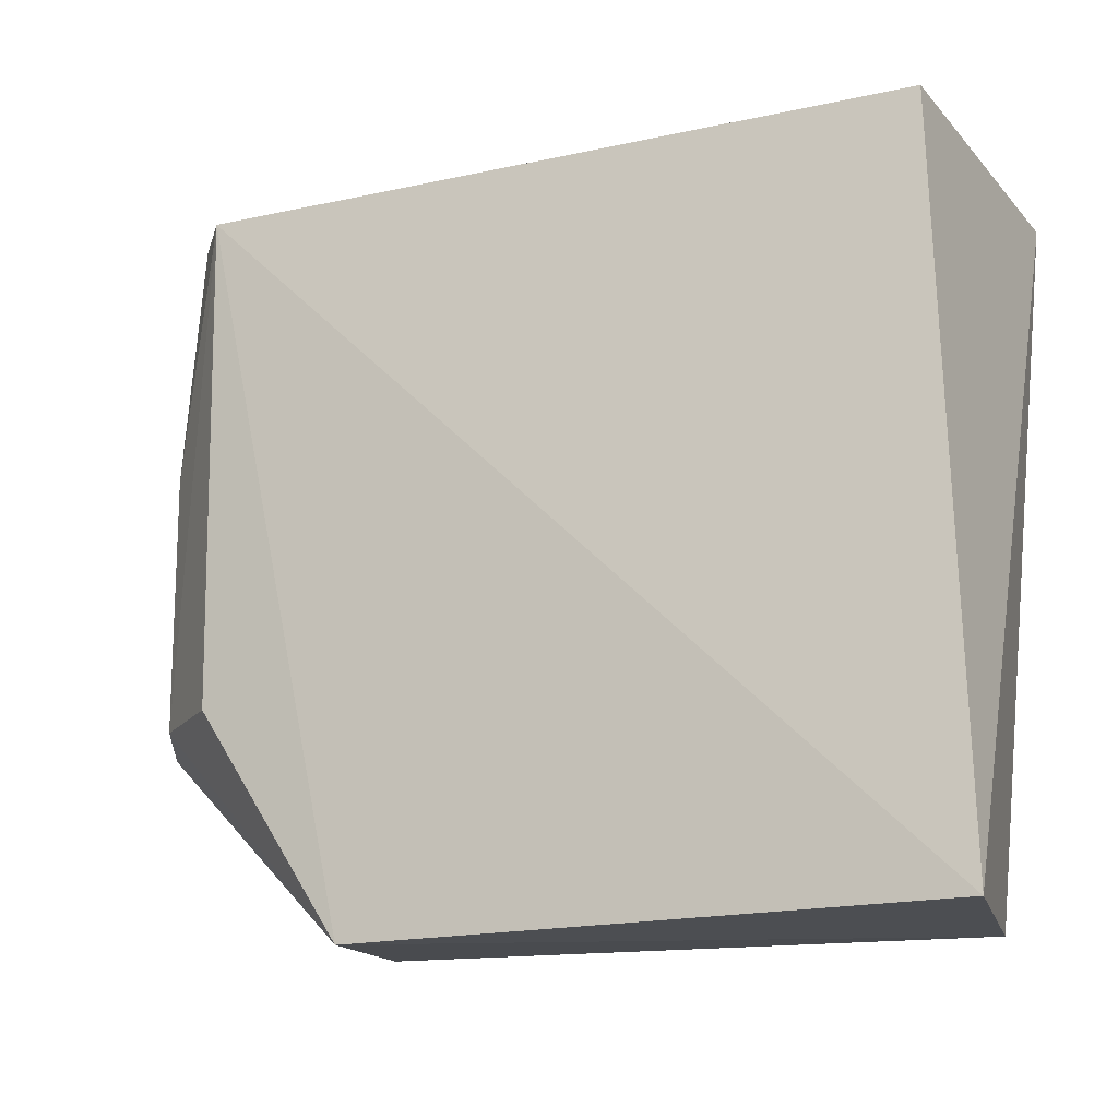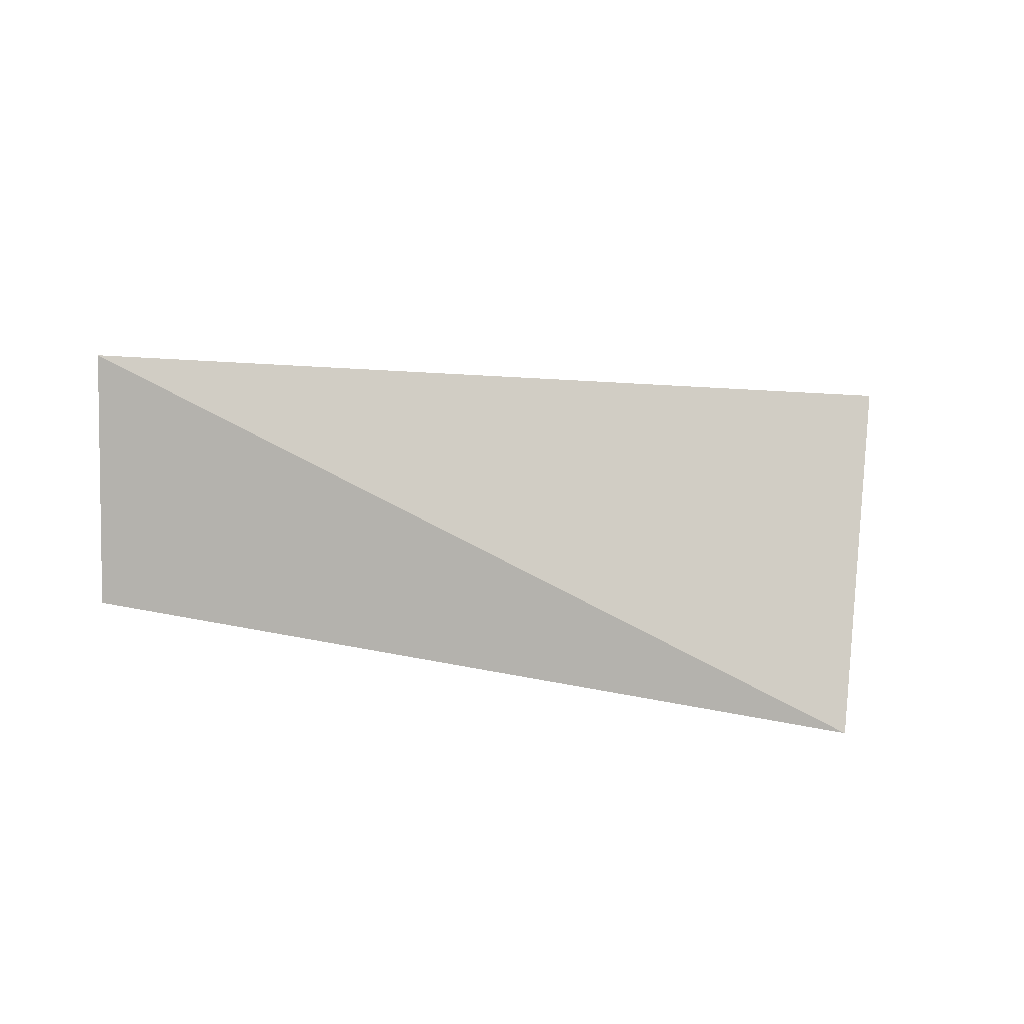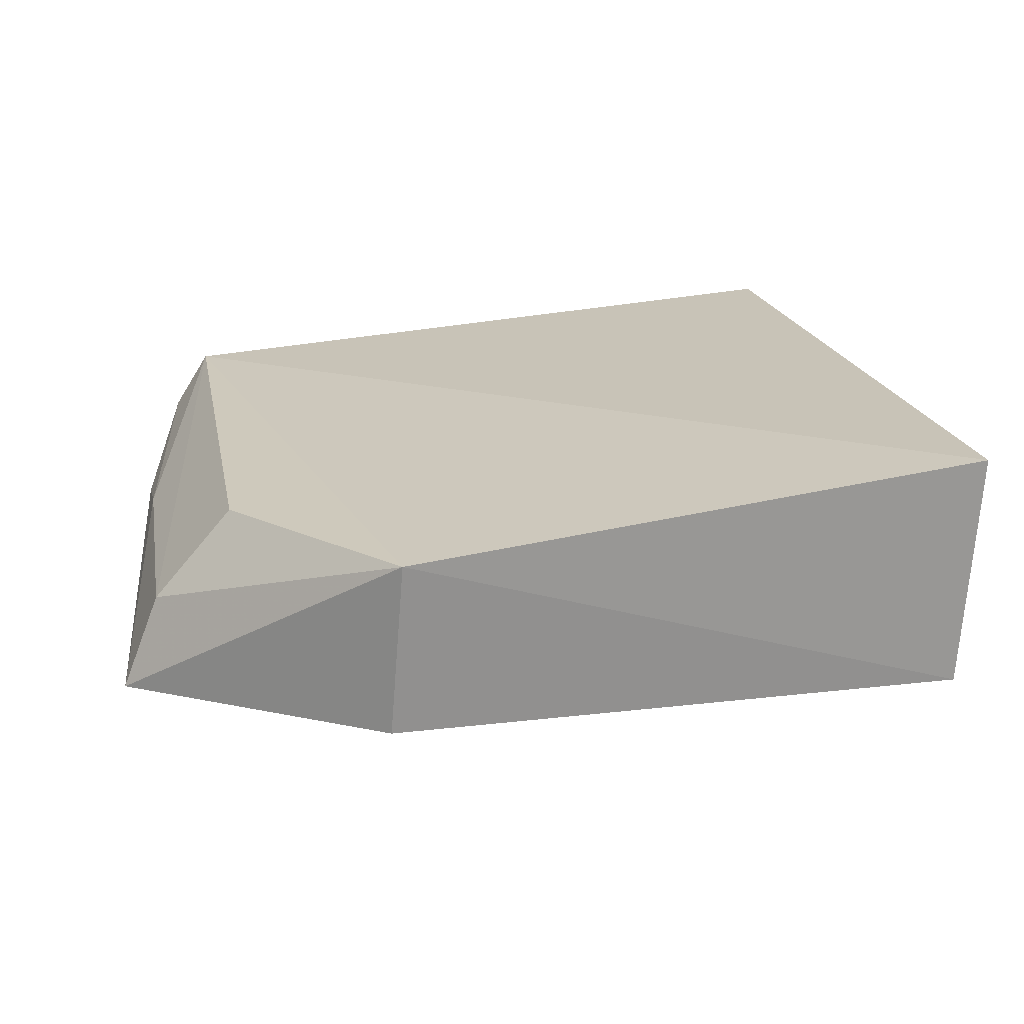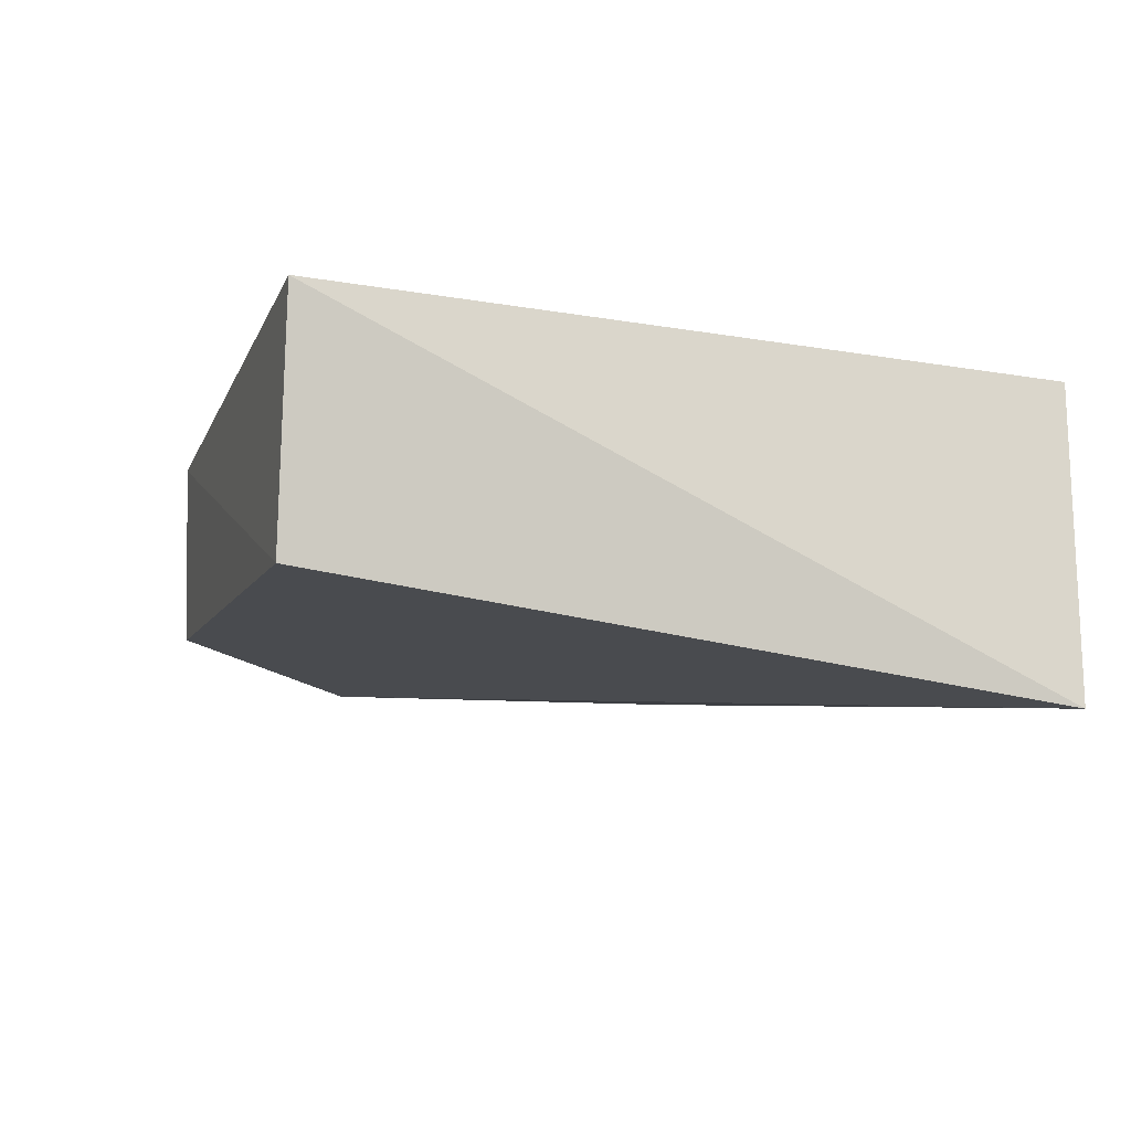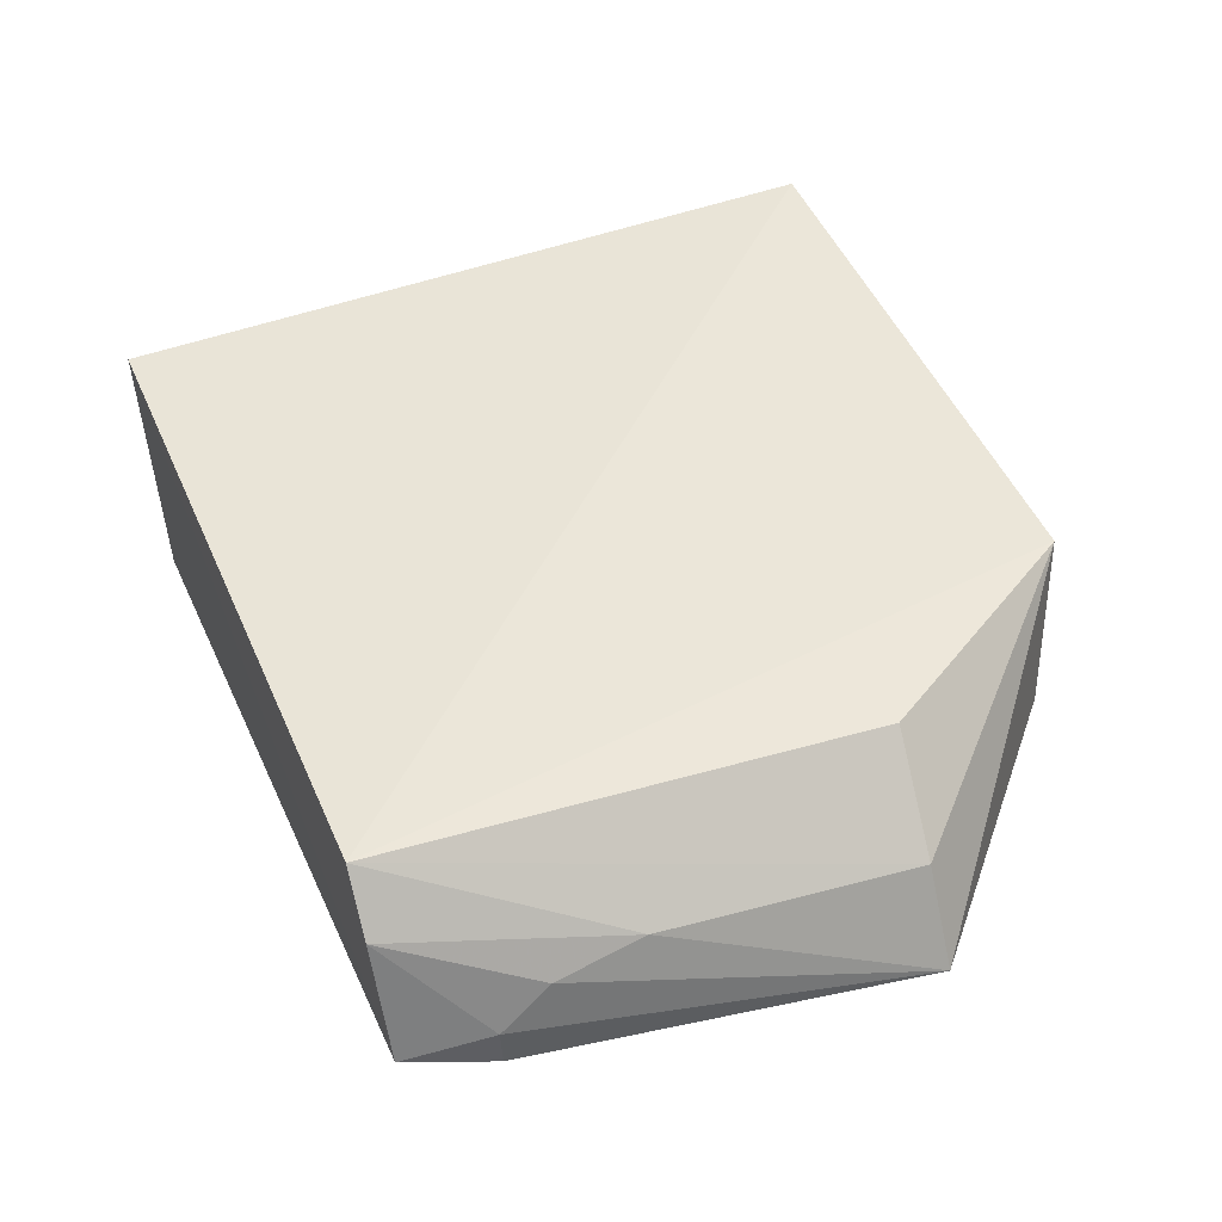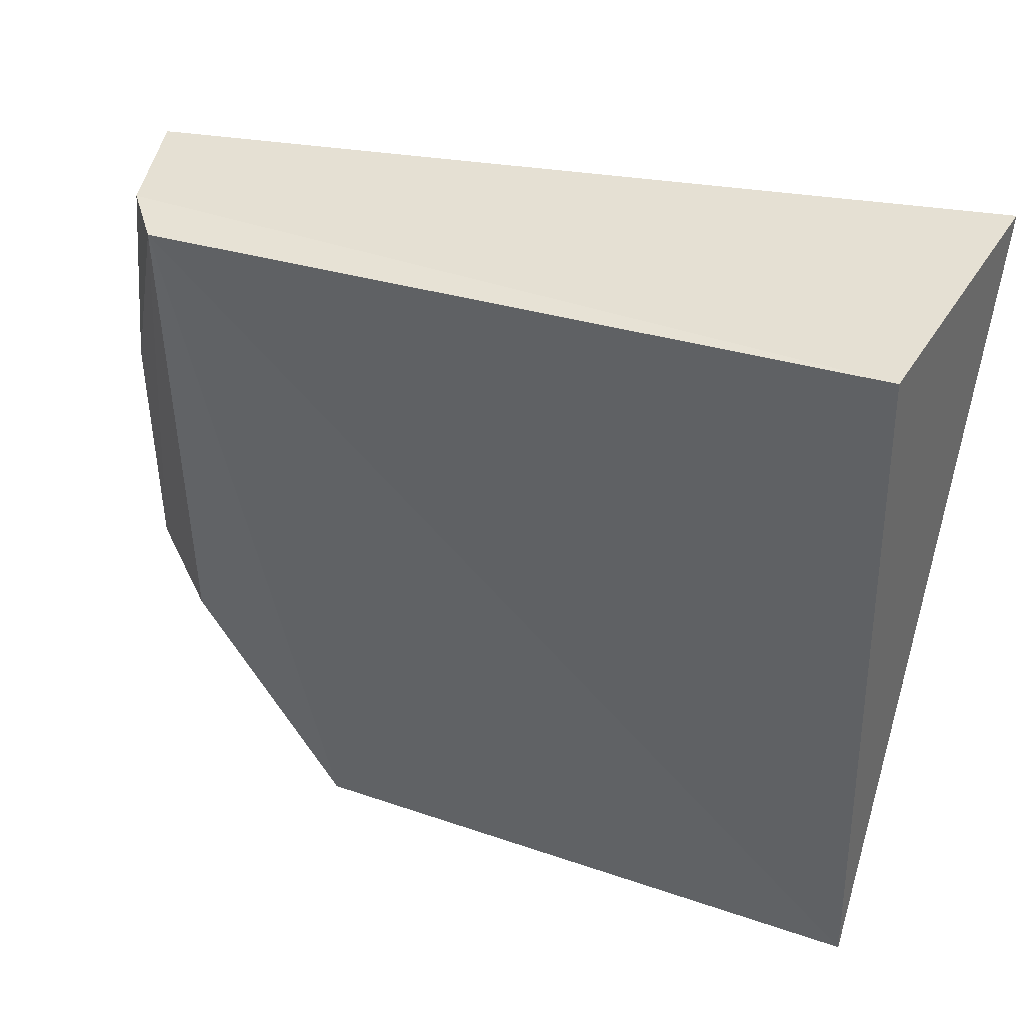
<metadata>
{"format":"obj","ext":"obj","renderer":"f3d","projection":"perspective","resolution":1024,"background":"white","views":[{"elev":-15.7,"azim":17.9,"up":"+Y"},{"elev":3.6,"azim":95.1,"up":"+Z"},{"elev":22.9,"azim":-10.4,"up":"+Z"},{"elev":-8.0,"azim":73.6,"up":"+Z"},{"elev":39.6,"azim":-110.4,"up":"+Z"},{"elev":42.9,"azim":16.8,"up":"+Y"}]}
</metadata>
<code>
v 0.03258 0.004908 0.05652
v 0.03532 -0.0671 0.06032
v 0.03867 0.002522 0.0261
v -0.04477 -0.007391 0.03247
v -0.03737 0.002647 0.05232
v -0.02359 -0.06762 0.03635
v -0.04329 0.001413 0.03432
v 0.03369 -0.06746 0.03674
v -0.049 -0.04636 0.0329
v -0.04106 0.002416 0.0466
v -0.02222 -0.06813 0.05412
v -0.04515 -0.04553 0.04247
v -0.04511 -0.01163 0.04076
v -0.04486 -0.02016 0.04308
v -0.03713 -0.04566 0.05174
v -0.04516 -0.00705 0.03638
f 1 2 3
f 5 2 1
f 7 1 3
f 7 3 4
f 8 3 2
f 9 4 3
f 9 8 6
f 9 3 8
f 10 5 1
f 10 1 7
f 11 8 2
f 11 6 8
f 11 9 6
f 11 2 5
f 12 9 11
f 14 12 5
f 14 5 10
f 14 10 13
f 14 13 9
f 14 9 12
f 15 12 11
f 15 11 5
f 15 5 12
f 16 13 10
f 16 10 7
f 16 7 4
f 16 4 9
f 16 9 13

</code>
